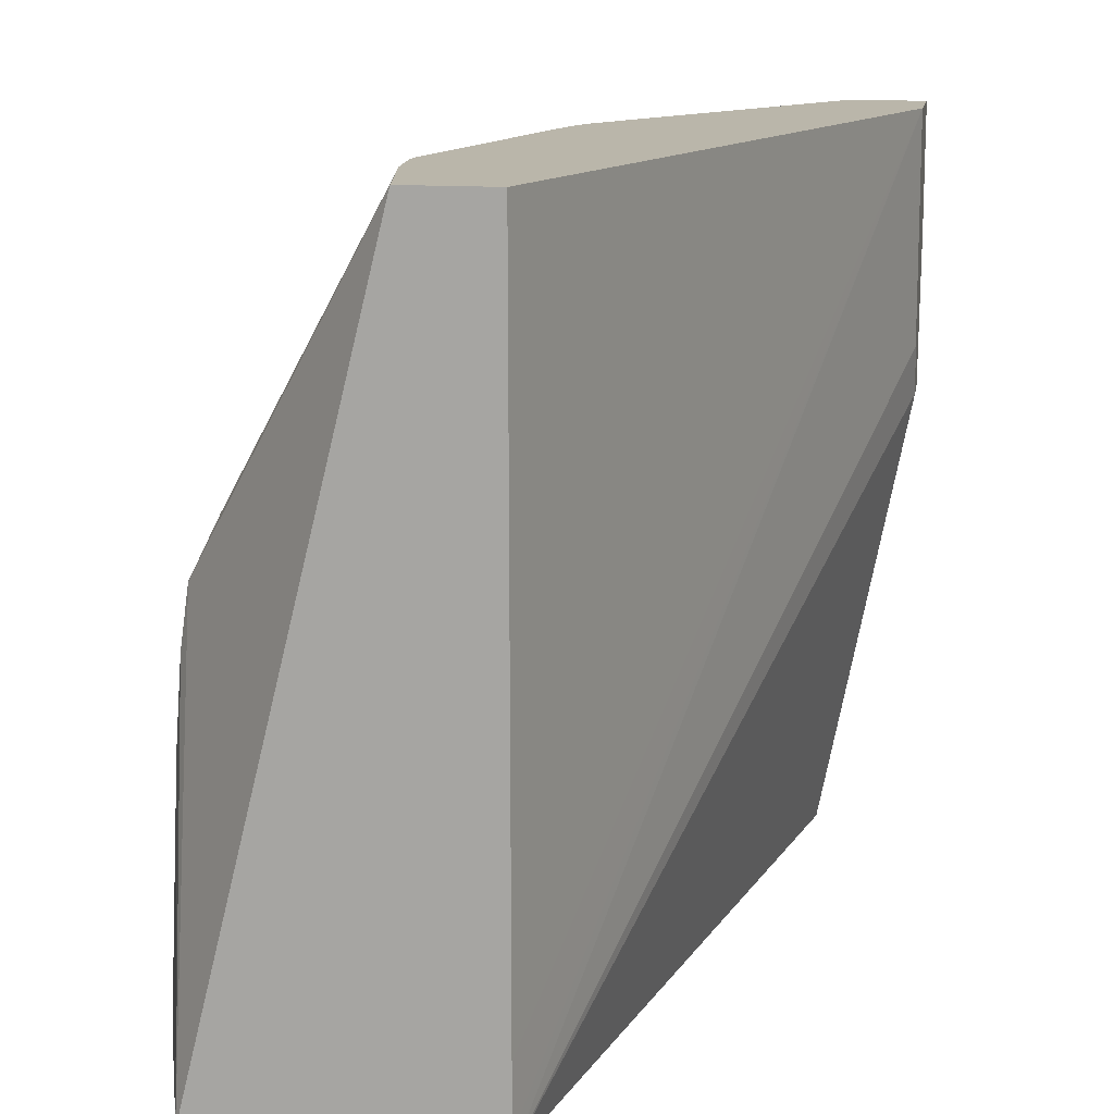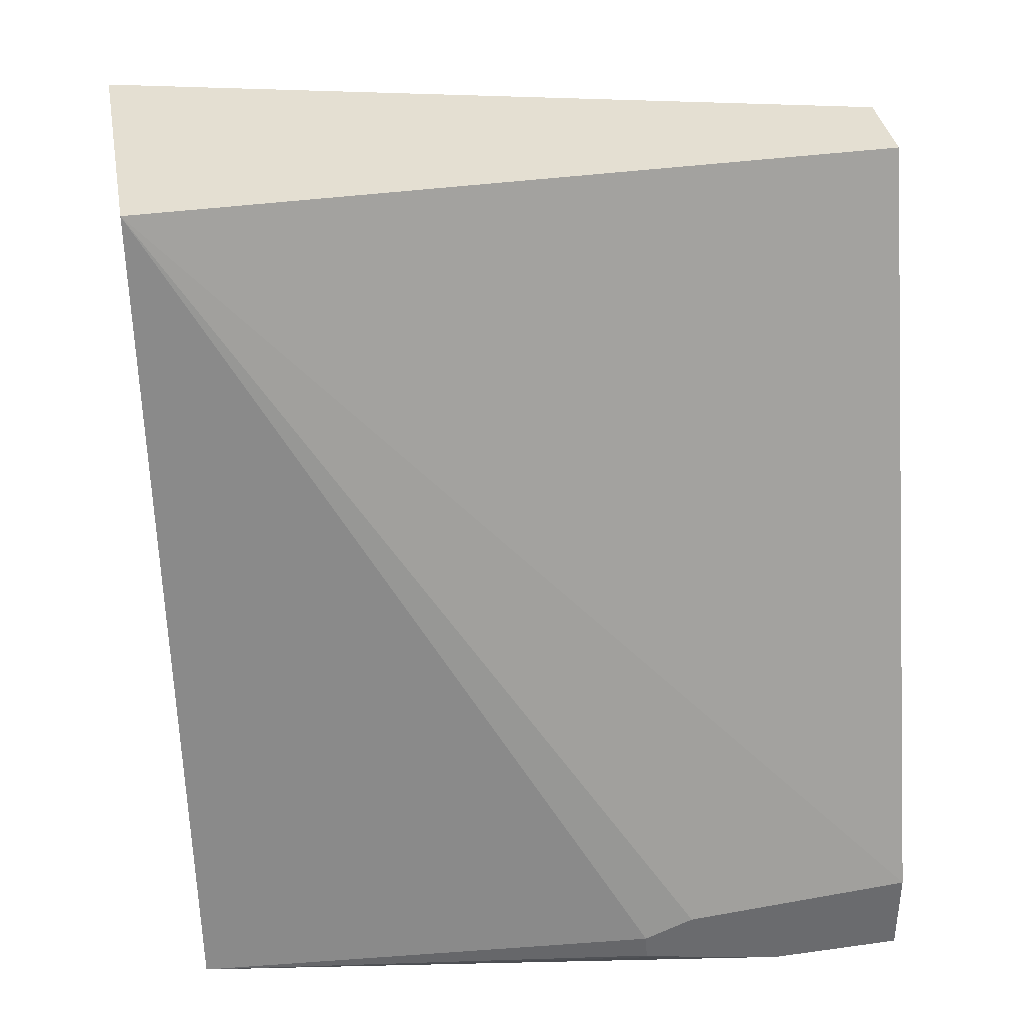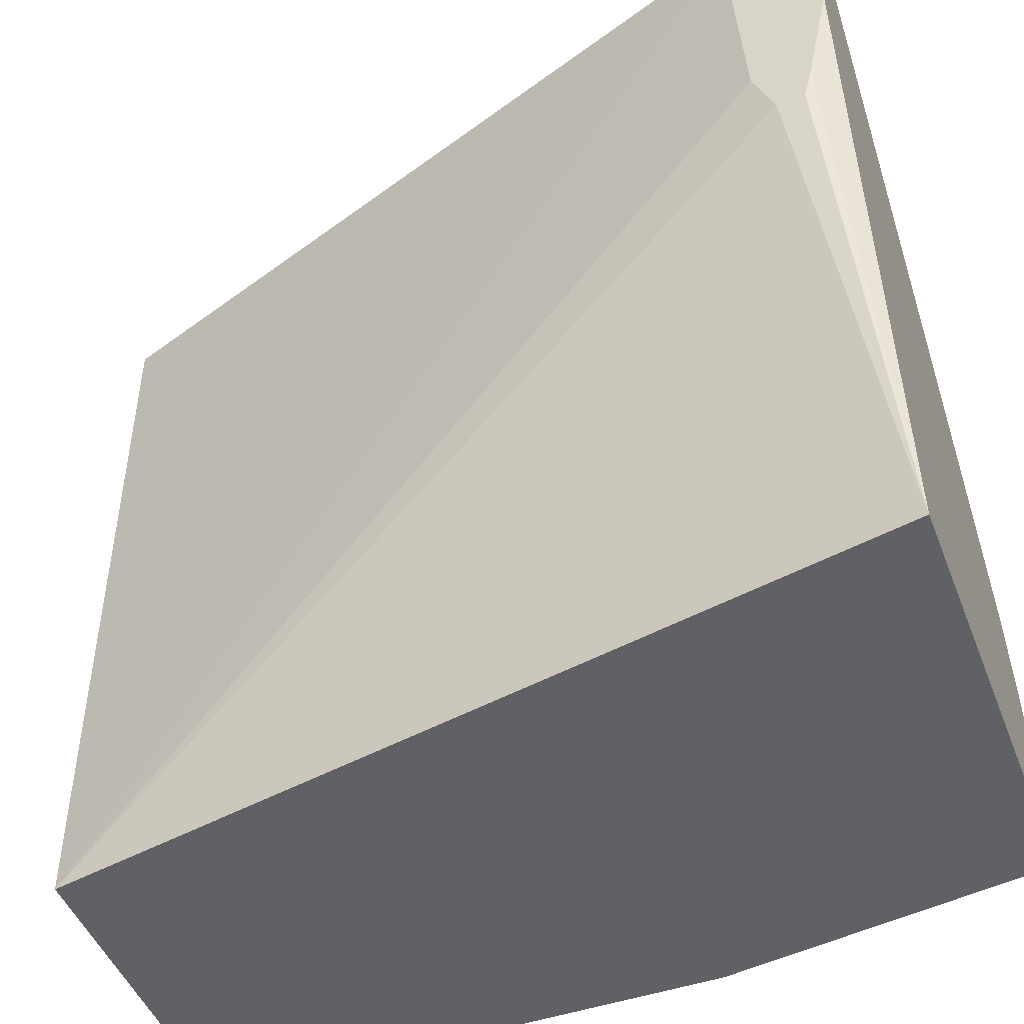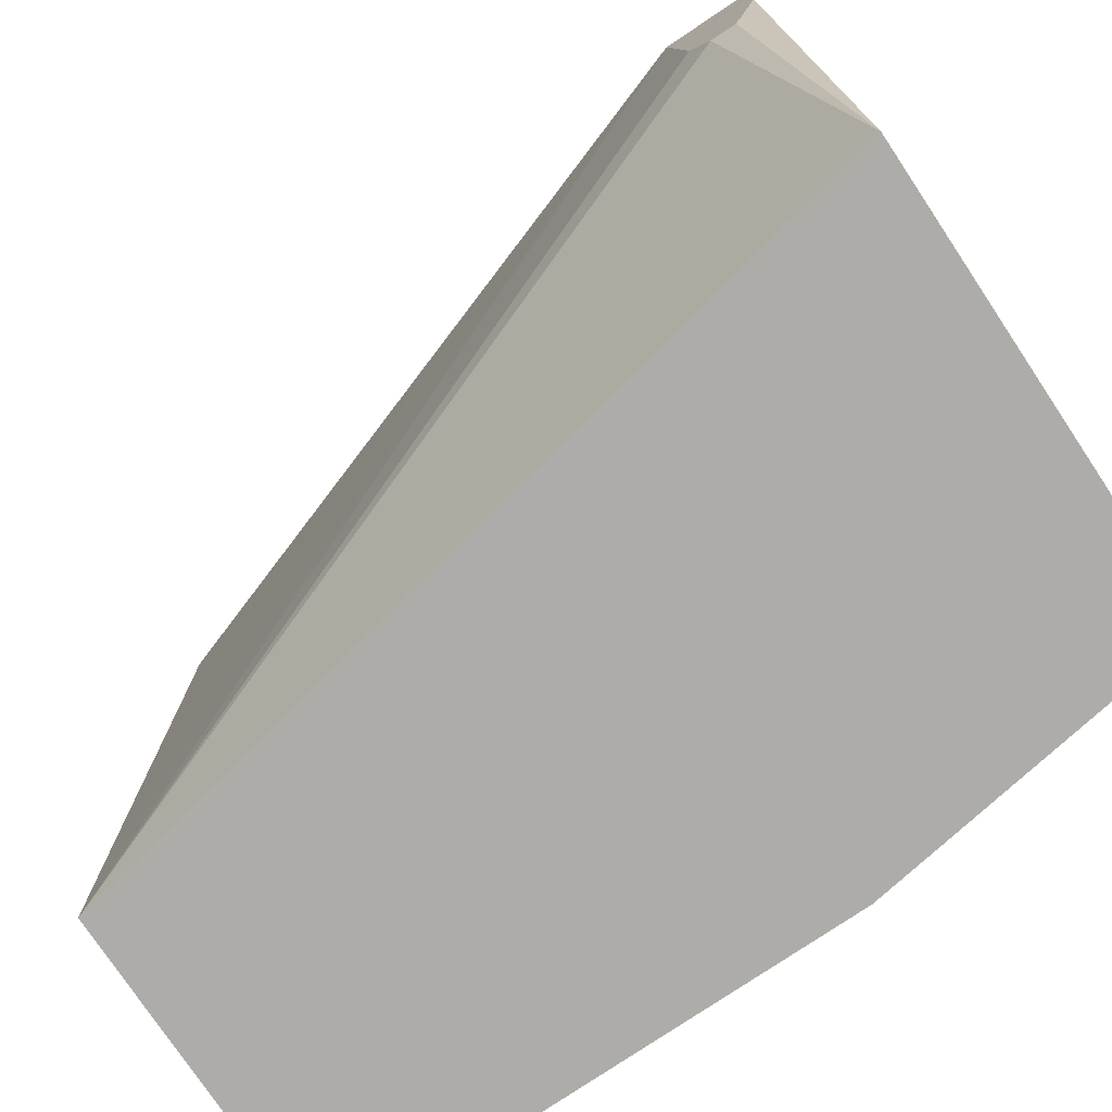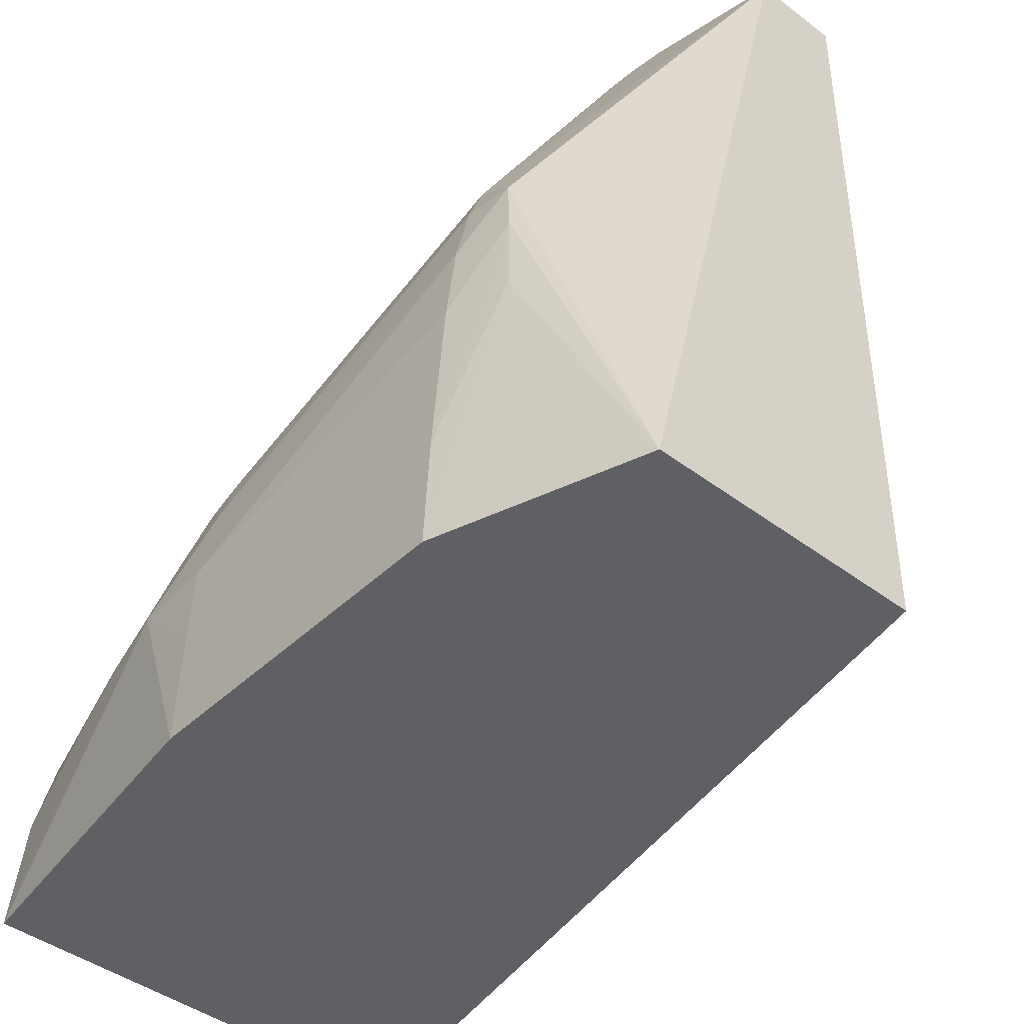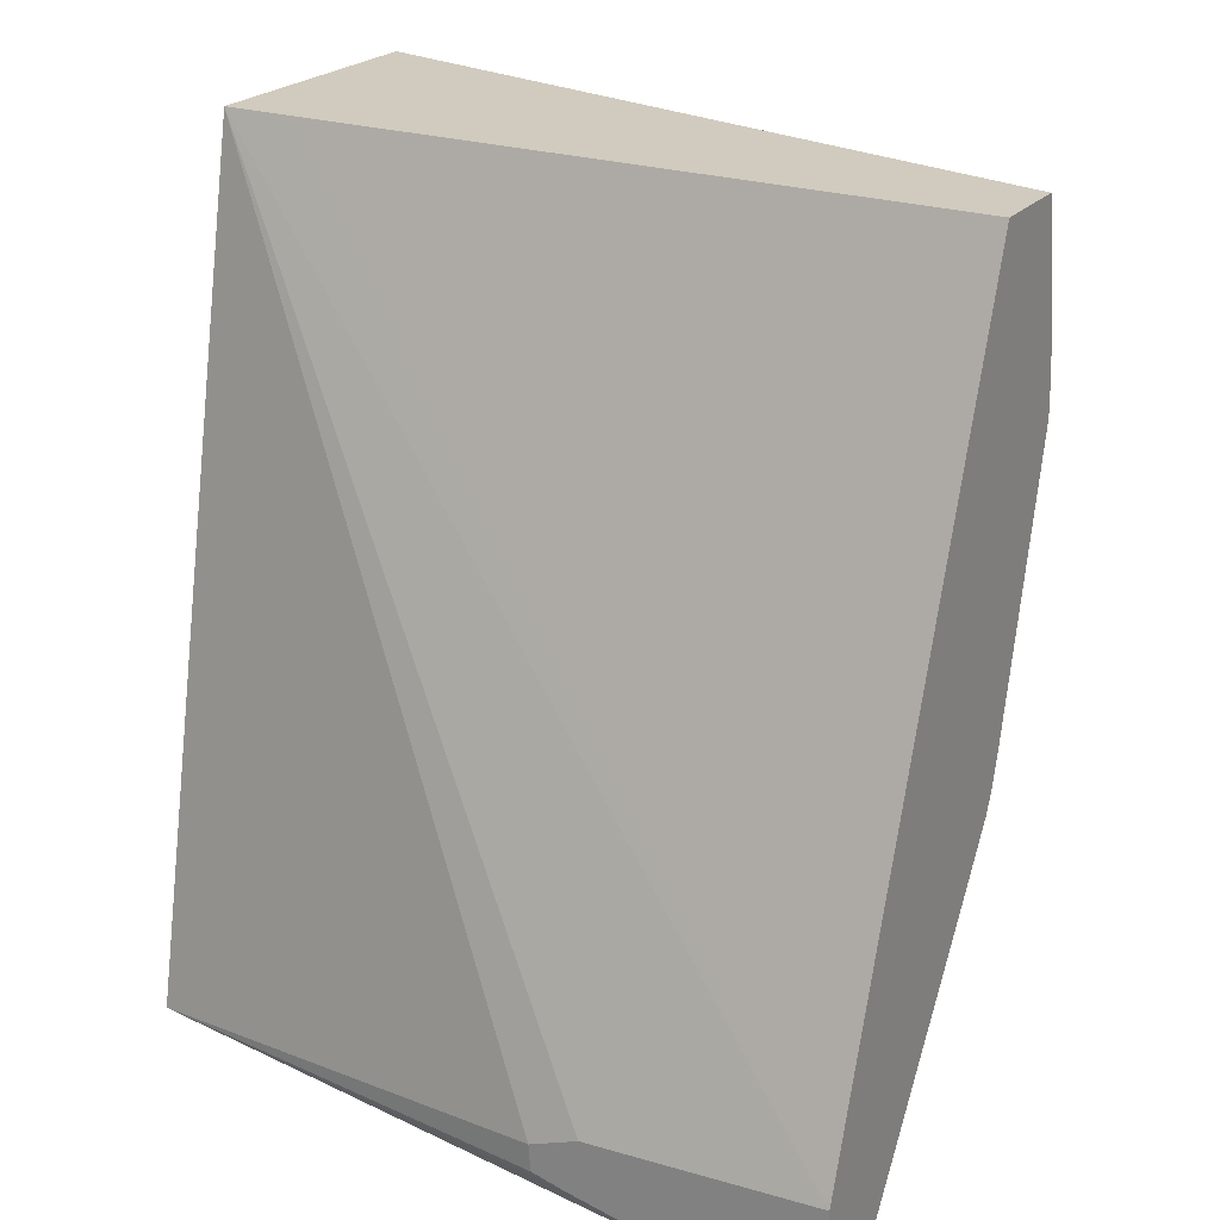
<metadata>
{"format":"obj","ext":"obj","renderer":"f3d","projection":"perspective","resolution":1024,"background":"white","views":[{"elev":13.8,"azim":9.9,"up":"+Y"},{"elev":37.1,"azim":79.8,"up":"+Z"},{"elev":-47.5,"azim":110.7,"up":"+Y"},{"elev":-76.9,"azim":123.7,"up":"+Y"},{"elev":-43.0,"azim":-42.0,"up":"+Y"},{"elev":23.3,"azim":120.1,"up":"+Z"}]}
</metadata>
<code>
v -0.04496 0.009933 -0.02741
v -0.04452 0.01406 -0.02741
v -0.02856 0.009933 -0.02741
v -0.04678 0.009933 -0.01565
v -0.04631 0.01685 -0.01862
v -0.04526 0.0158 -0.02354
v -0.0438 0.01685 -0.02741
v -0.0252 0.03235 -0.02741
v -0.0252 0.02818 -0.02657
v -0.0252 0.027 -0.02628
v -0.0252 0.02694 -0.0253
v -0.03464 0.009933 0.003294
v -0.04663 0.01388 -0.01565
v -0.04687 0.009933 -0.003756
v -0.0451 0.02134 -0.01716
v -0.04543 0.01965 -0.01834
v -0.04556 0.01737 -0.02089
v -0.04575 0.01682 -0.02089
v -0.04647 0.01685 -0.01565
v -0.04585 0.01982 -0.01565
v -0.04559 0.01681 -0.02152
v -0.04266 0.01914 -0.02741
v -0.04523 0.01854 -0.02047
v -0.0252 0.03723 -0.02741
v -0.0252 0.02874 -0.02457
v -0.03464 0.01055 0.003294
v -0.04454 0.009933 0.003294
v -0.0252 0.03723 -0.02408
v -0.04667 0.01388 -0.003756
v -0.04591 0.01388 -0.001331
v -0.04579 0.01685 -0.001406
v -0.04568 0.01982 -0.001496
v -0.04523 0.02165 -0.01565
v -0.04443 0.02314 -0.01565
v -0.04222 0.02741 -0.01446
v -0.036 0.03723 -0.01511
v -0.04645 0.01685 -0.003756
v -0.04623 0.01982 -0.003756
v -0.04588 0.0228 -0.003756
v -0.04537 0.02507 -0.003756
v -0.04154 0.02056 -0.02741
v -0.03565 0.03723 -0.01591
v -0.028 0.03723 -0.02741
v -0.03464 0.01278 0.003294
v -0.03779 0.03723 0.003294
v -0.0453 0.02489 -0.00195
v -0.04551 0.0228 -0.001667
v -0.03466 0.03723 0.003294
v -0.03464 0.01575 0.003294
v -0.0448 0.02656 -0.003756
v -0.04205 0.03011 -0.007948
v -0.03639 0.03723 -0.01373
v -0.03875 0.03723 -0.004041
v -0.0342 0.03723 -0.01813
v -0.03861 0.03723 -0.001283
v -0.0392 0.0364 -0.002133
v -0.0388 0.03723 -0.00341
v -0.0388 0.03723 -0.003603
f 1 2 7
f 1 7 22
f 1 22 41
f 1 41 43
f 1 43 24
f 1 24 8
f 1 8 3
f 1 3 12
f 1 12 27
f 1 27 14
f 1 14 4
f 1 4 5
f 1 5 6
f 1 6 2
f 2 6 7
f 3 8 9
f 3 9 10
f 3 10 11
f 3 11 12
f 4 13 5
f 4 14 13
f 5 15 16
f 5 16 17
f 5 17 18
f 5 18 6
f 5 13 19
f 5 19 20
f 5 20 15
f 6 18 21
f 6 21 7
f 7 21 23
f 7 23 16
f 7 16 15
f 7 15 22
f 8 24 28
f 8 28 25
f 8 25 11
f 8 11 10
f 8 10 9
f 11 25 12
f 12 26 44
f 12 44 49
f 12 49 48
f 12 48 45
f 12 45 27
f 12 25 28
f 12 28 26
f 13 14 29
f 13 29 19
f 14 27 30
f 14 30 31
f 14 31 32
f 14 32 29
f 15 20 33
f 15 33 34
f 15 34 35
f 15 35 36
f 15 36 22
f 16 23 17
f 17 21 18
f 17 23 21
f 19 29 37
f 19 37 38
f 19 38 39
f 19 39 20
f 20 39 40
f 20 40 33
f 22 36 42
f 22 42 41
f 24 43 54
f 24 54 42
f 24 42 36
f 24 36 52
f 24 52 53
f 24 53 58
f 24 58 57
f 24 57 55
f 24 55 45
f 24 45 48
f 24 48 28
f 26 28 44
f 27 45 46
f 27 46 47
f 27 47 32
f 27 32 31
f 27 31 30
f 28 48 49
f 28 49 44
f 29 32 47
f 29 47 37
f 33 40 50
f 33 50 34
f 34 50 51
f 34 51 35
f 35 52 36
f 35 51 53
f 35 53 52
f 37 47 38
f 38 47 39
f 39 47 46
f 39 46 40
f 40 46 50
f 41 42 54
f 41 54 43
f 45 55 50
f 45 50 46
f 50 55 56
f 50 56 57
f 50 57 58
f 50 58 53
f 50 53 51
f 55 57 56

</code>
